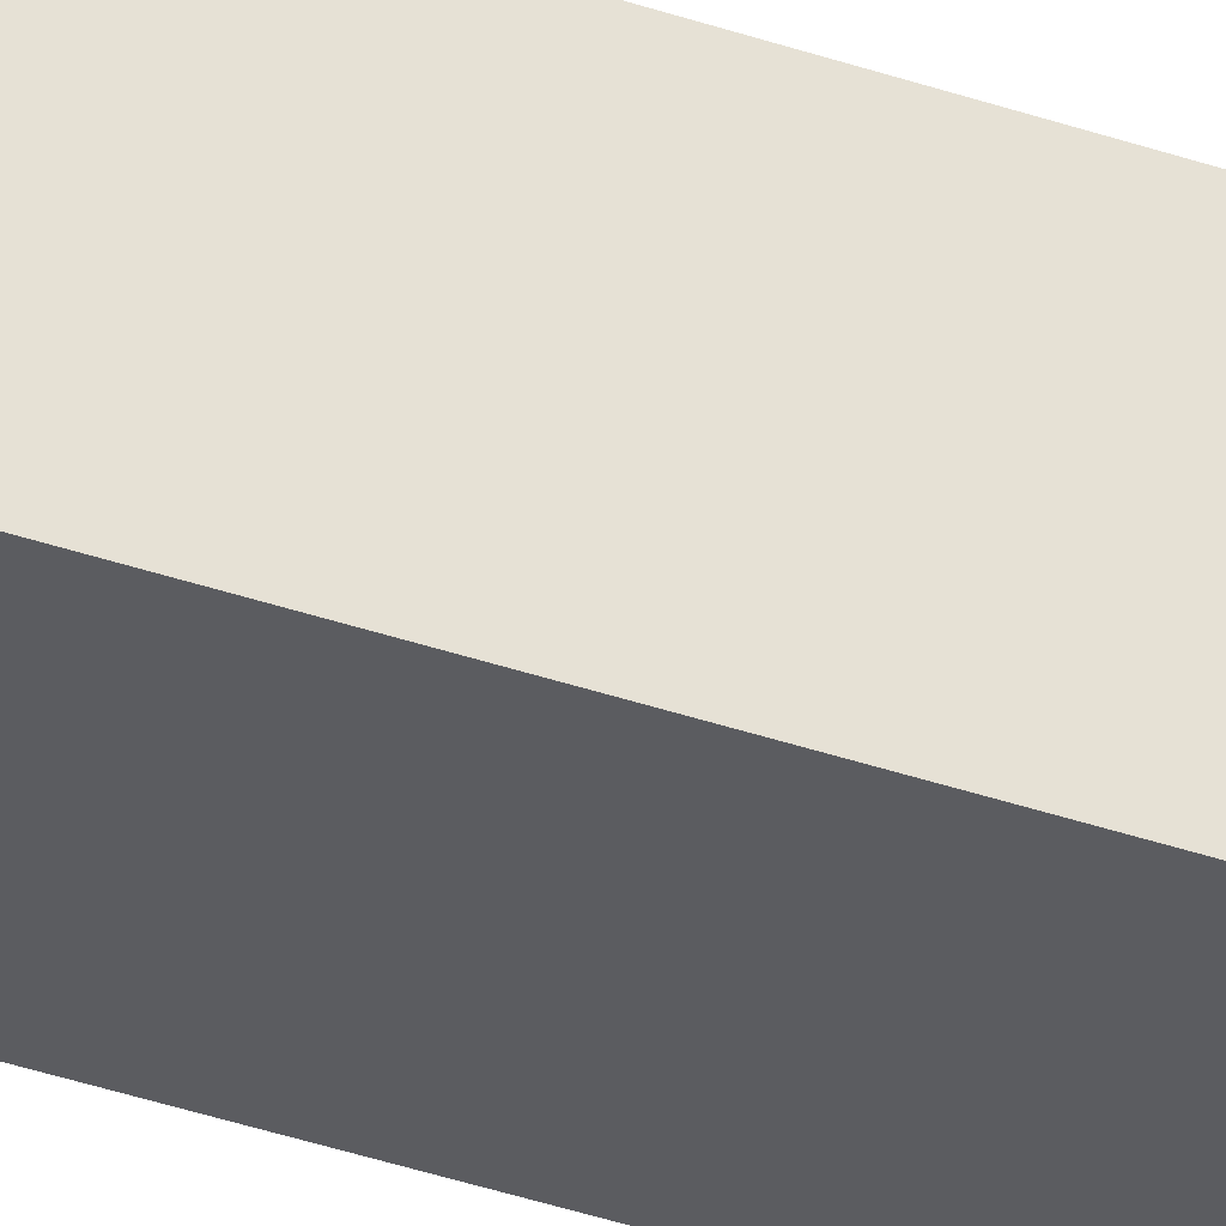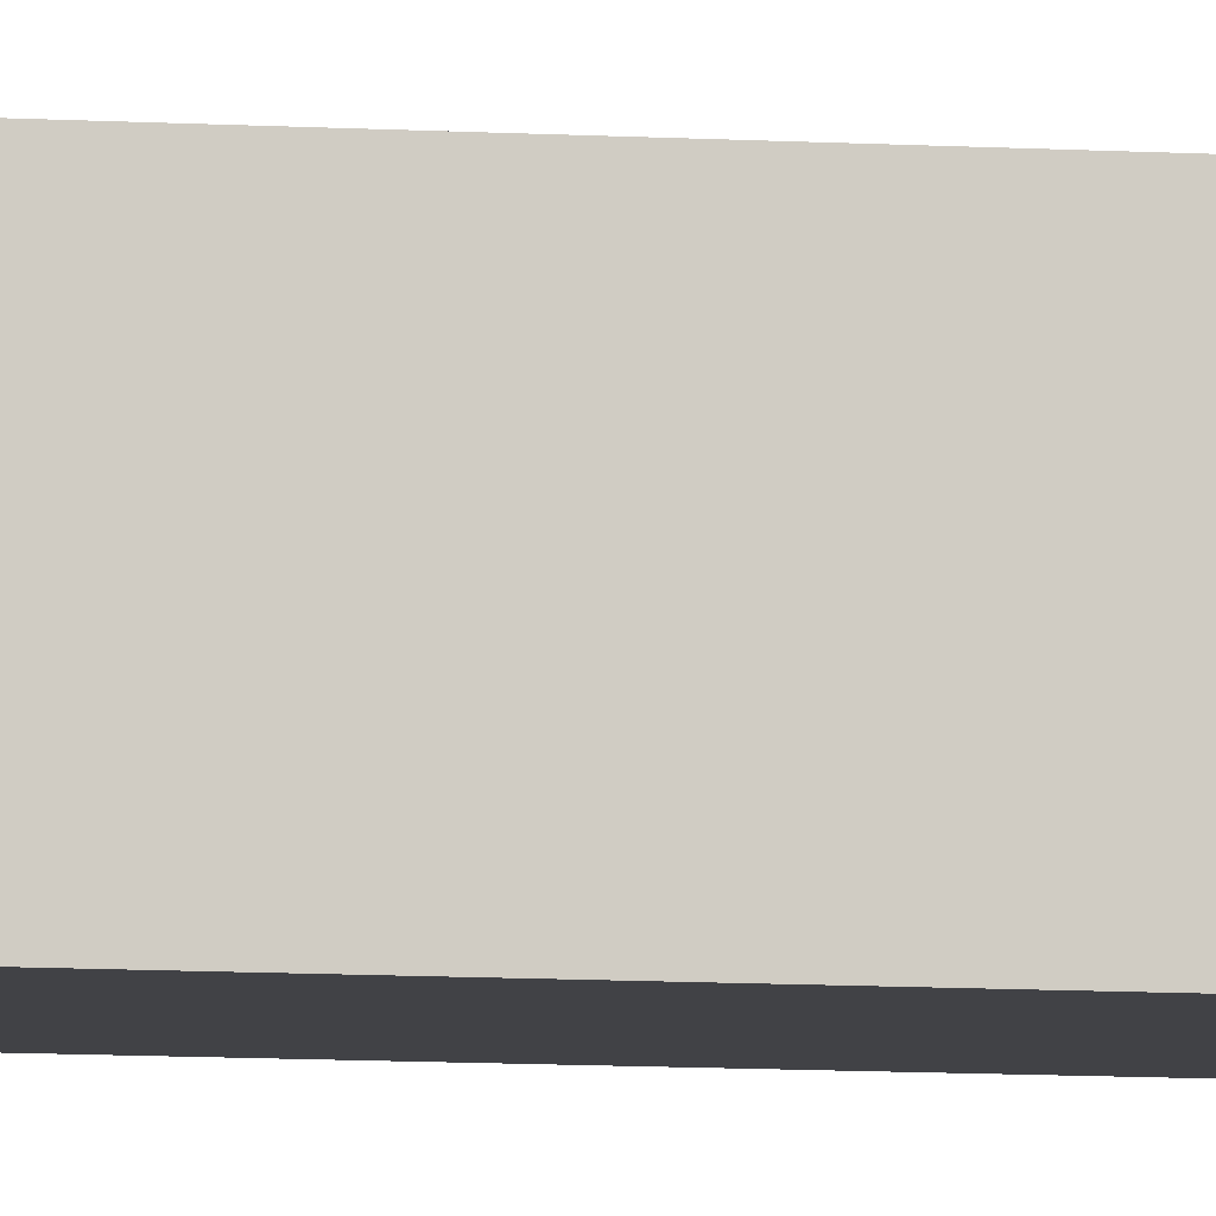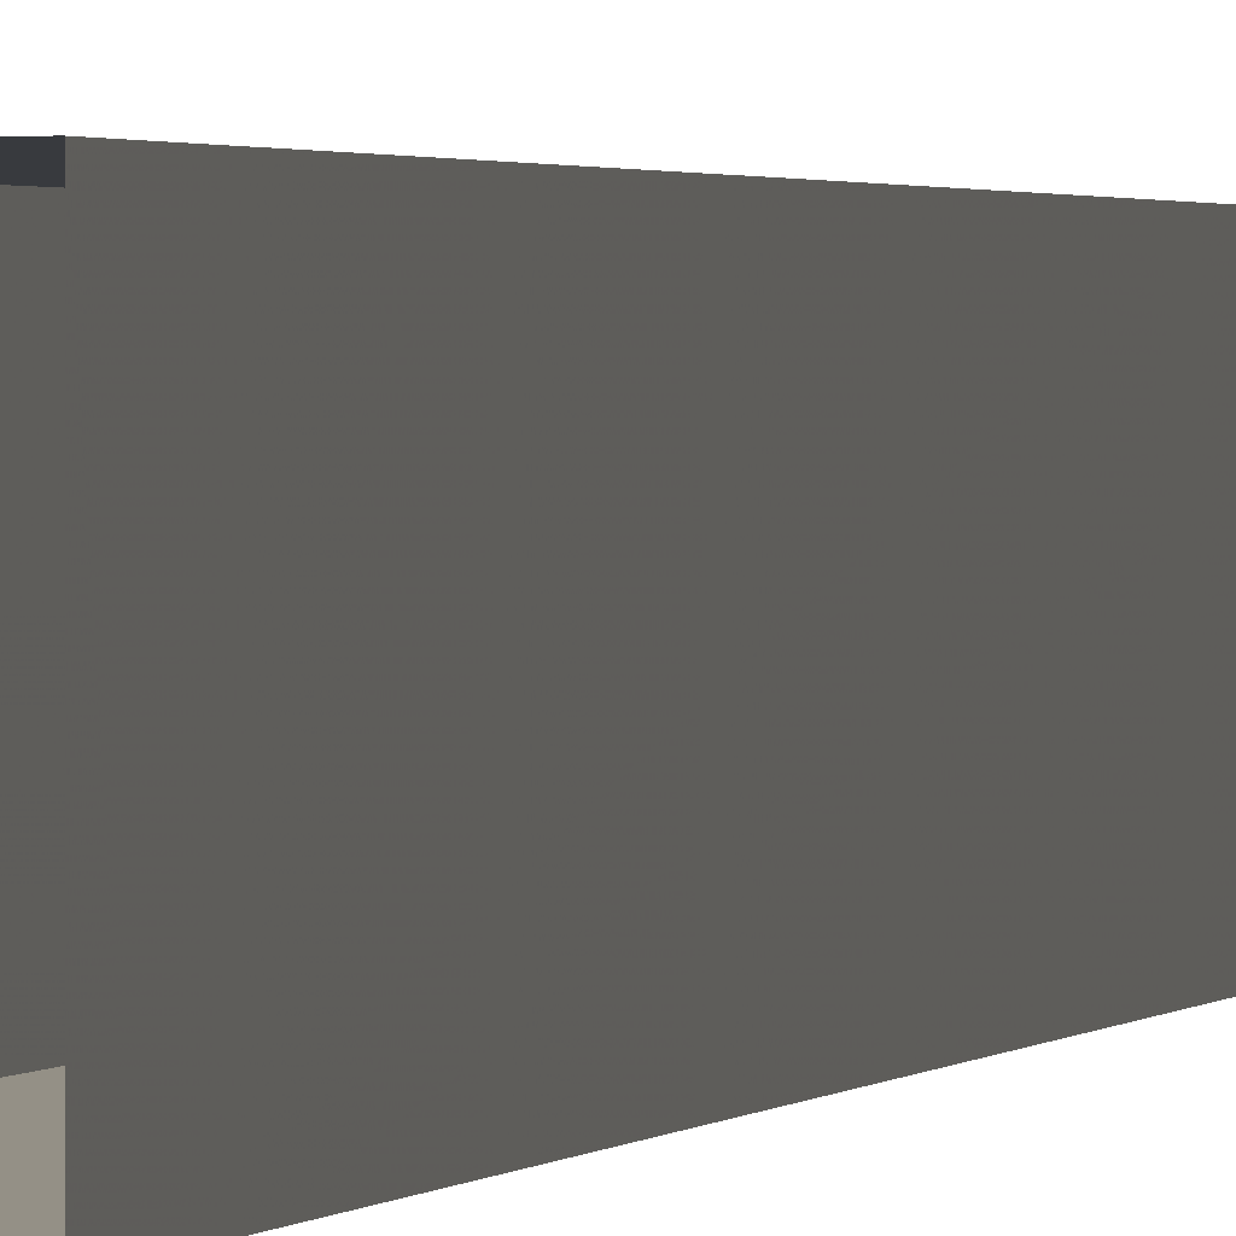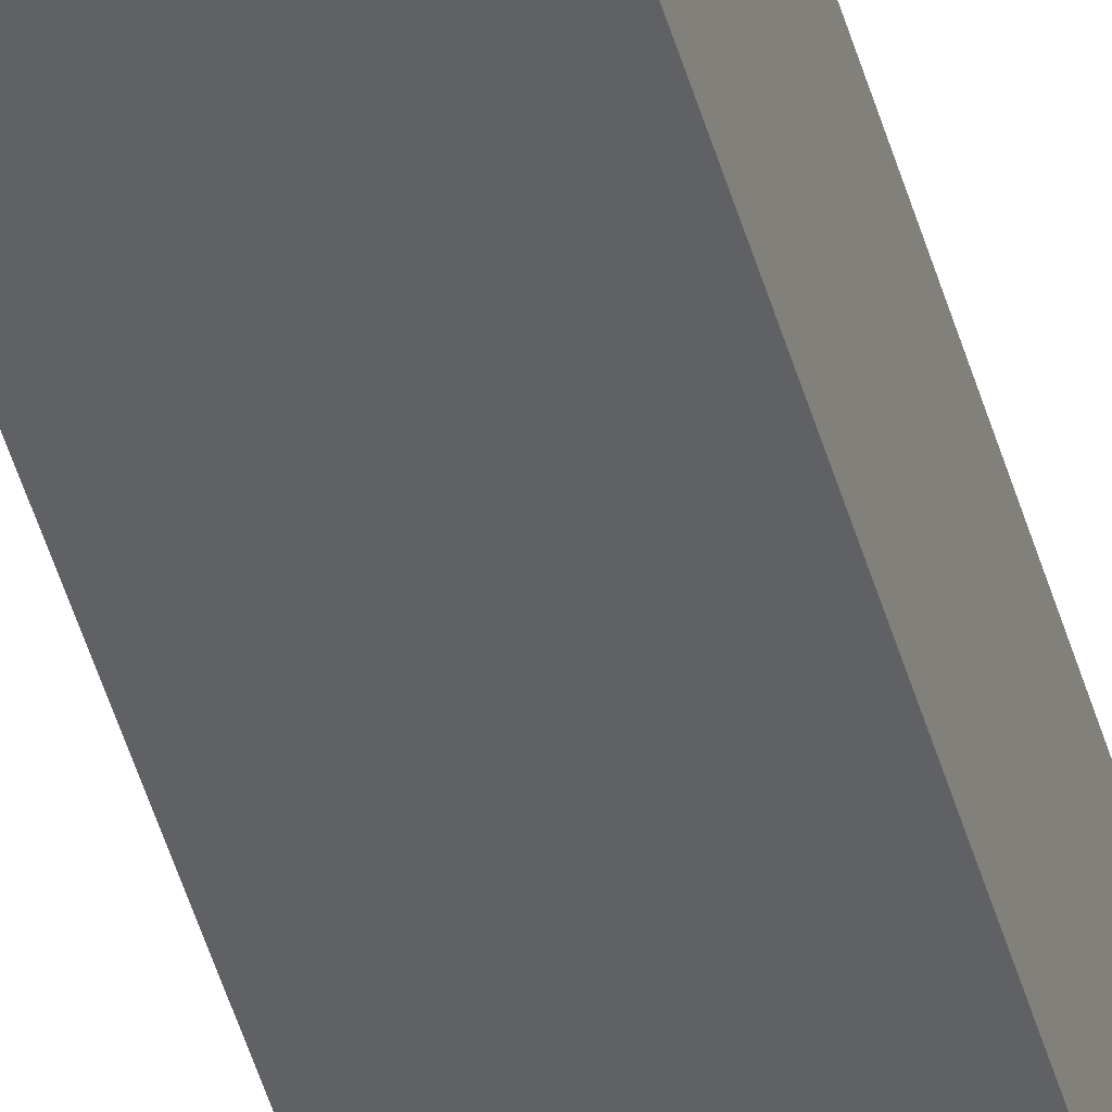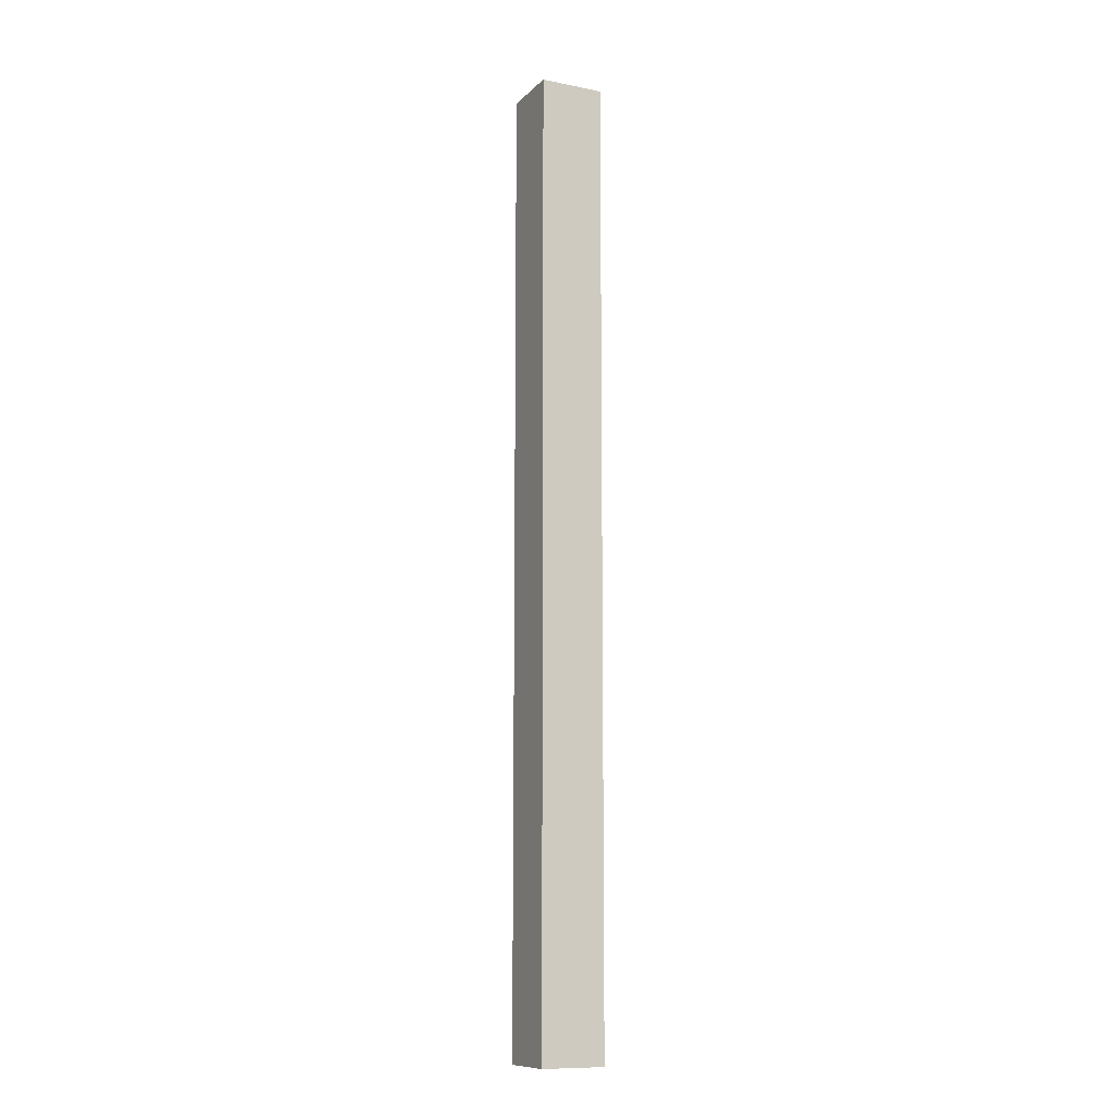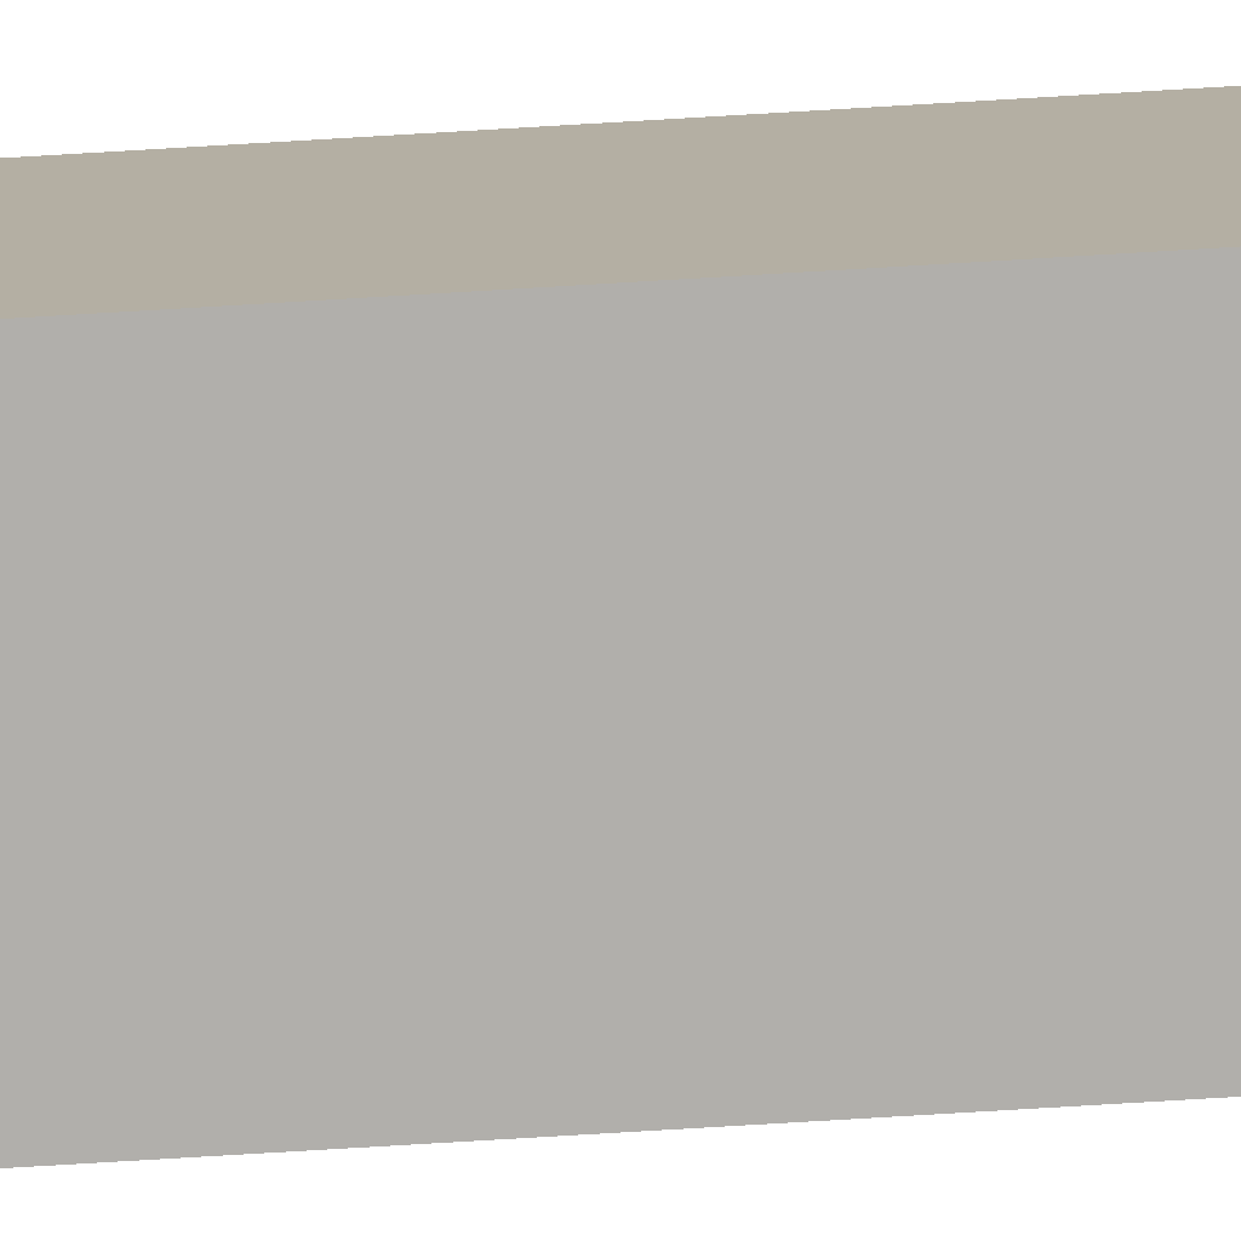
<metadata>
{"format":"obj","ext":"obj","renderer":"f3d","projection":"perspective","resolution":1024,"background":"white","views":[{"elev":-34.7,"azim":-115.4,"up":"+Z"},{"elev":-6.7,"azim":-102.3,"up":"+Z"},{"elev":0.6,"azim":-172.5,"up":"+Z"},{"elev":-48.5,"azim":-164.1,"up":"+Z"},{"elev":-11.0,"azim":-26.1,"up":"+Y"},{"elev":-78.2,"azim":93.4,"up":"+Z"}]}
</metadata>
<code>
v -0.5 0 0.5
v -0.5 -1.875 0.5
v -0.375 -1.875 0.5
v -0.375 0 0.5
v -0.375 -1.875 0.375
v -0.375 0 0.375
v -0.5 -1.875 0.375
v -0.5 0 0.375
f 1 2 3
f 1 3 4
f 4 3 5
f 4 5 6
f 6 5 7
f 6 7 8
f 8 7 2
f 8 2 1
f 7 5 3
f 7 3 2

</code>
